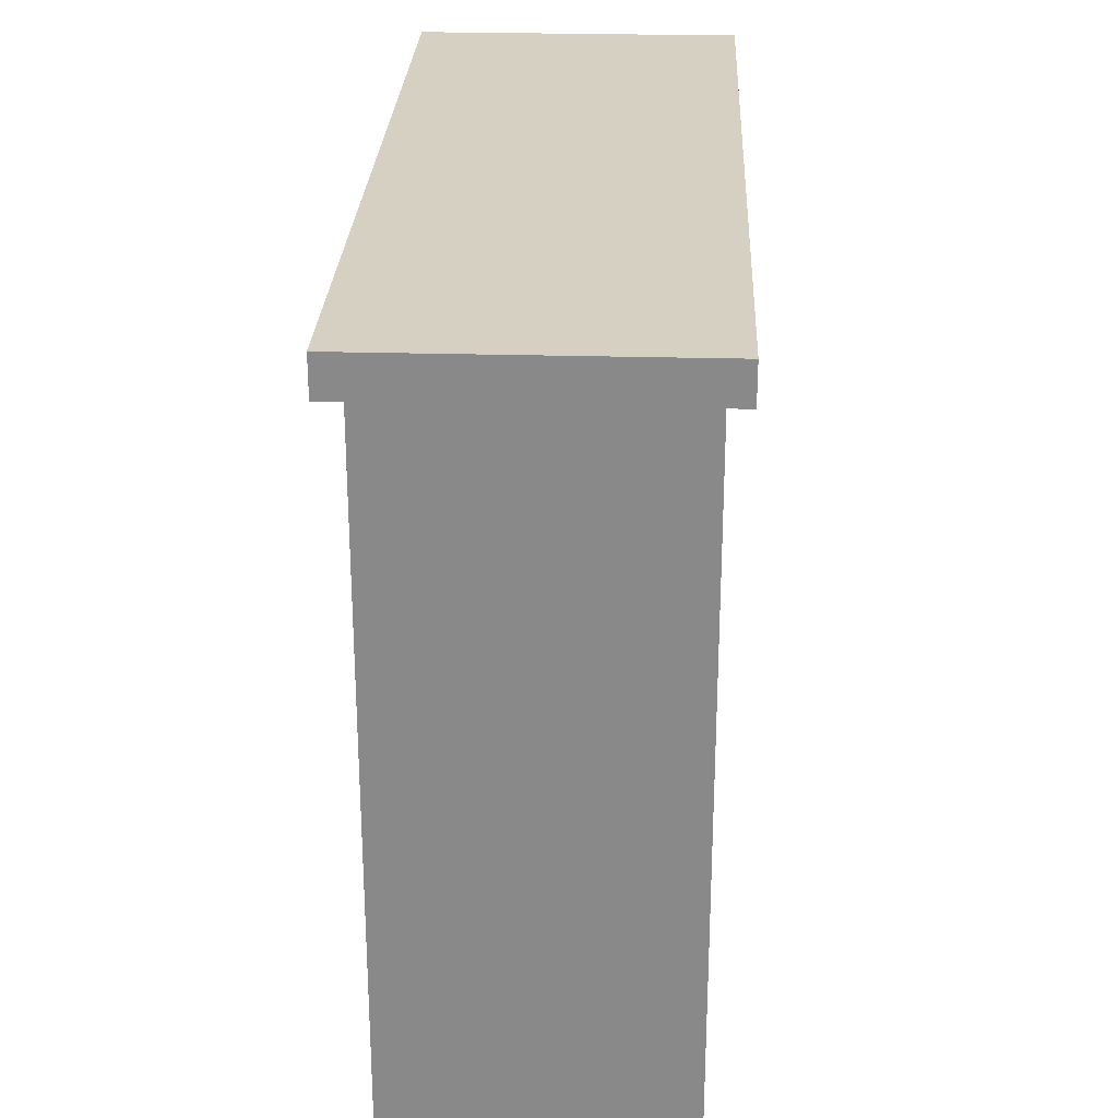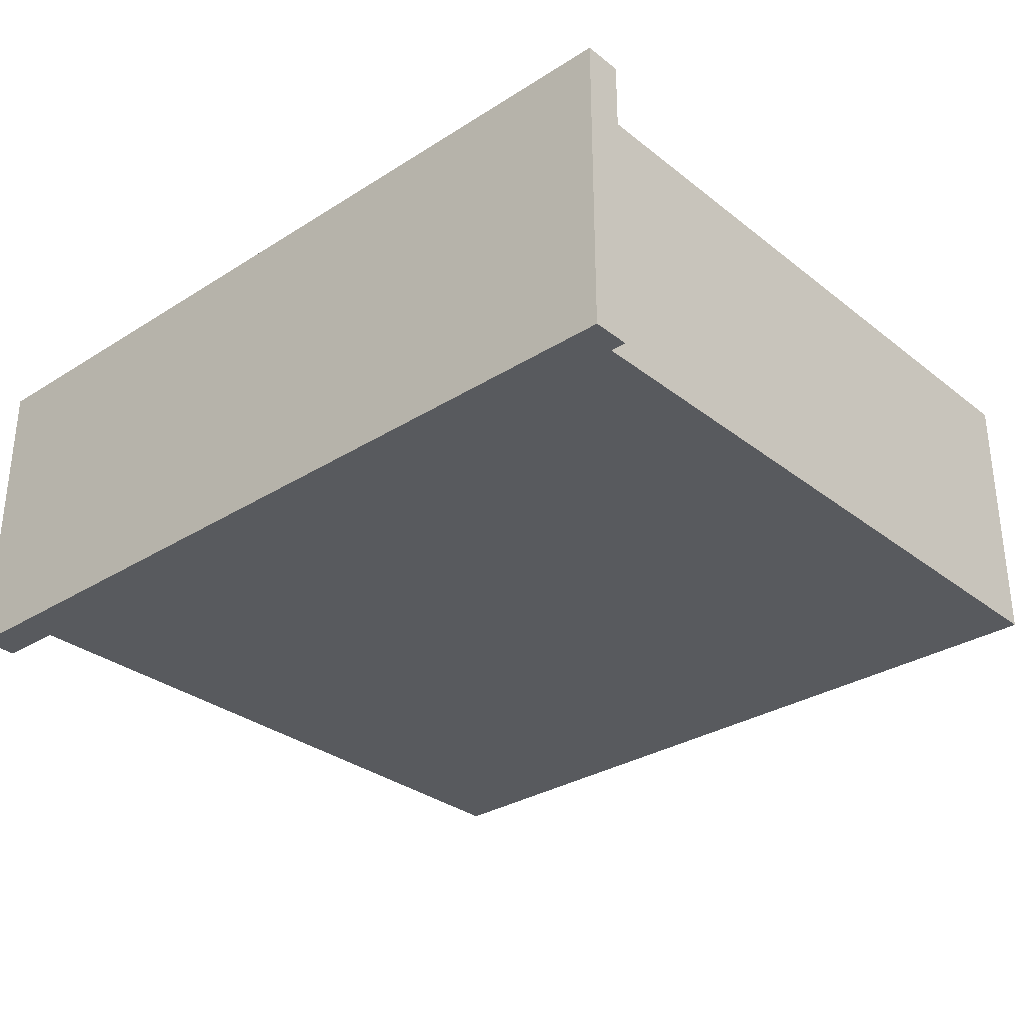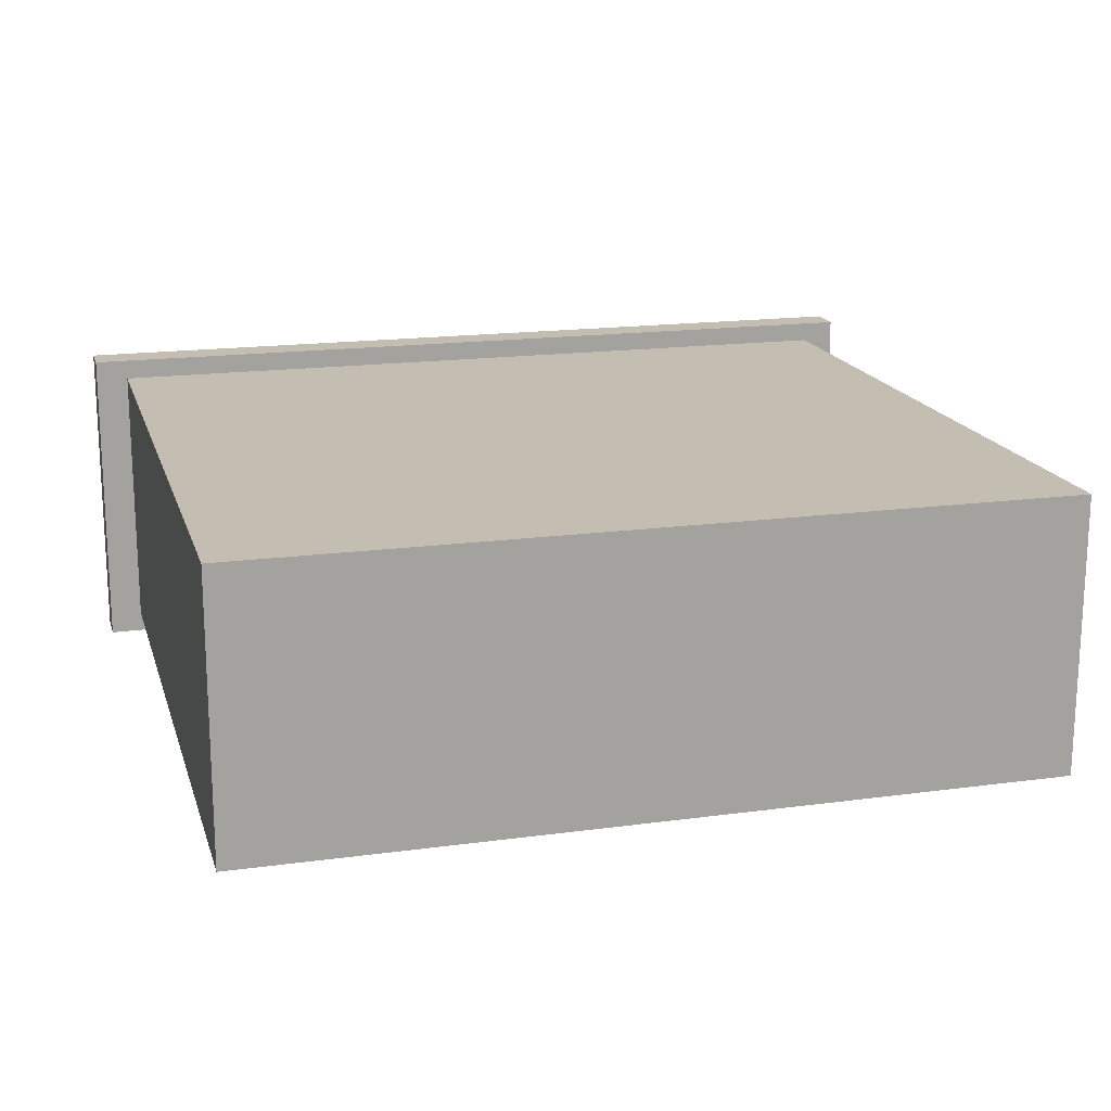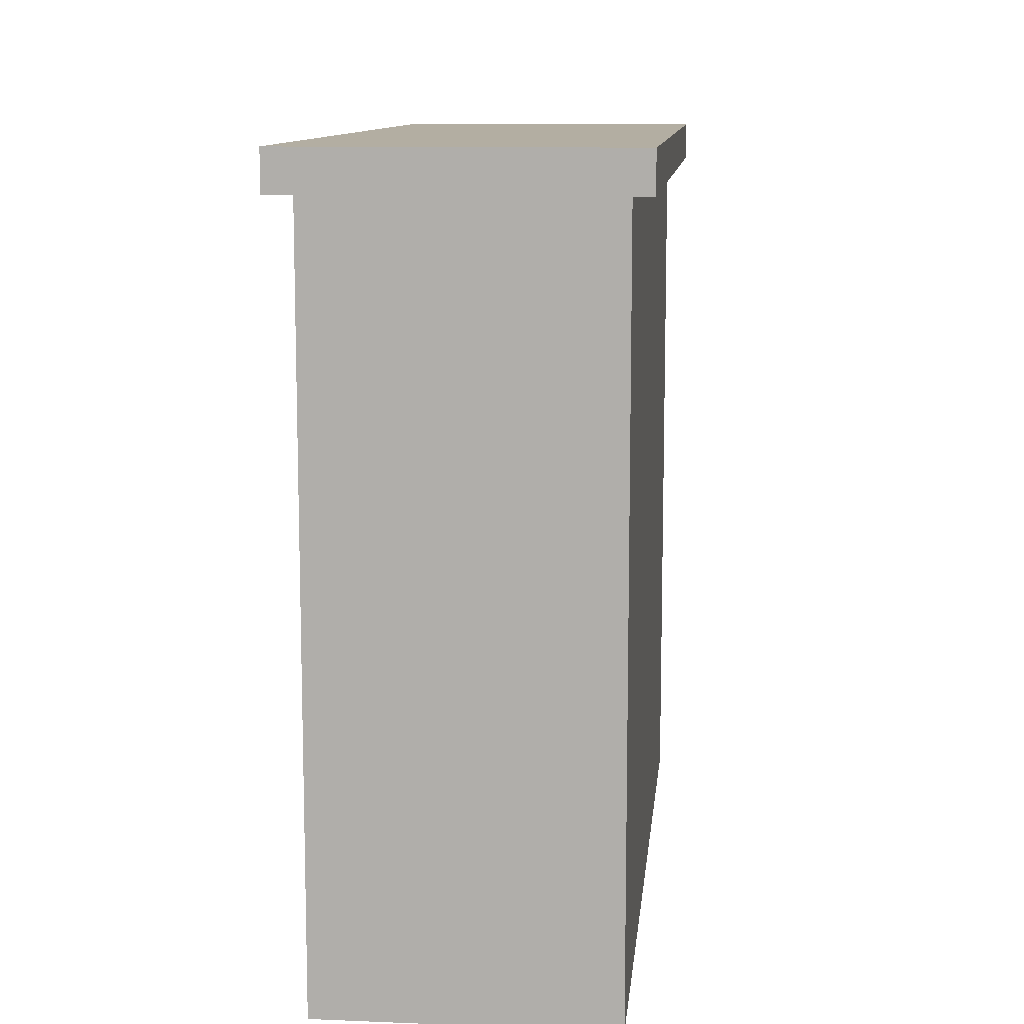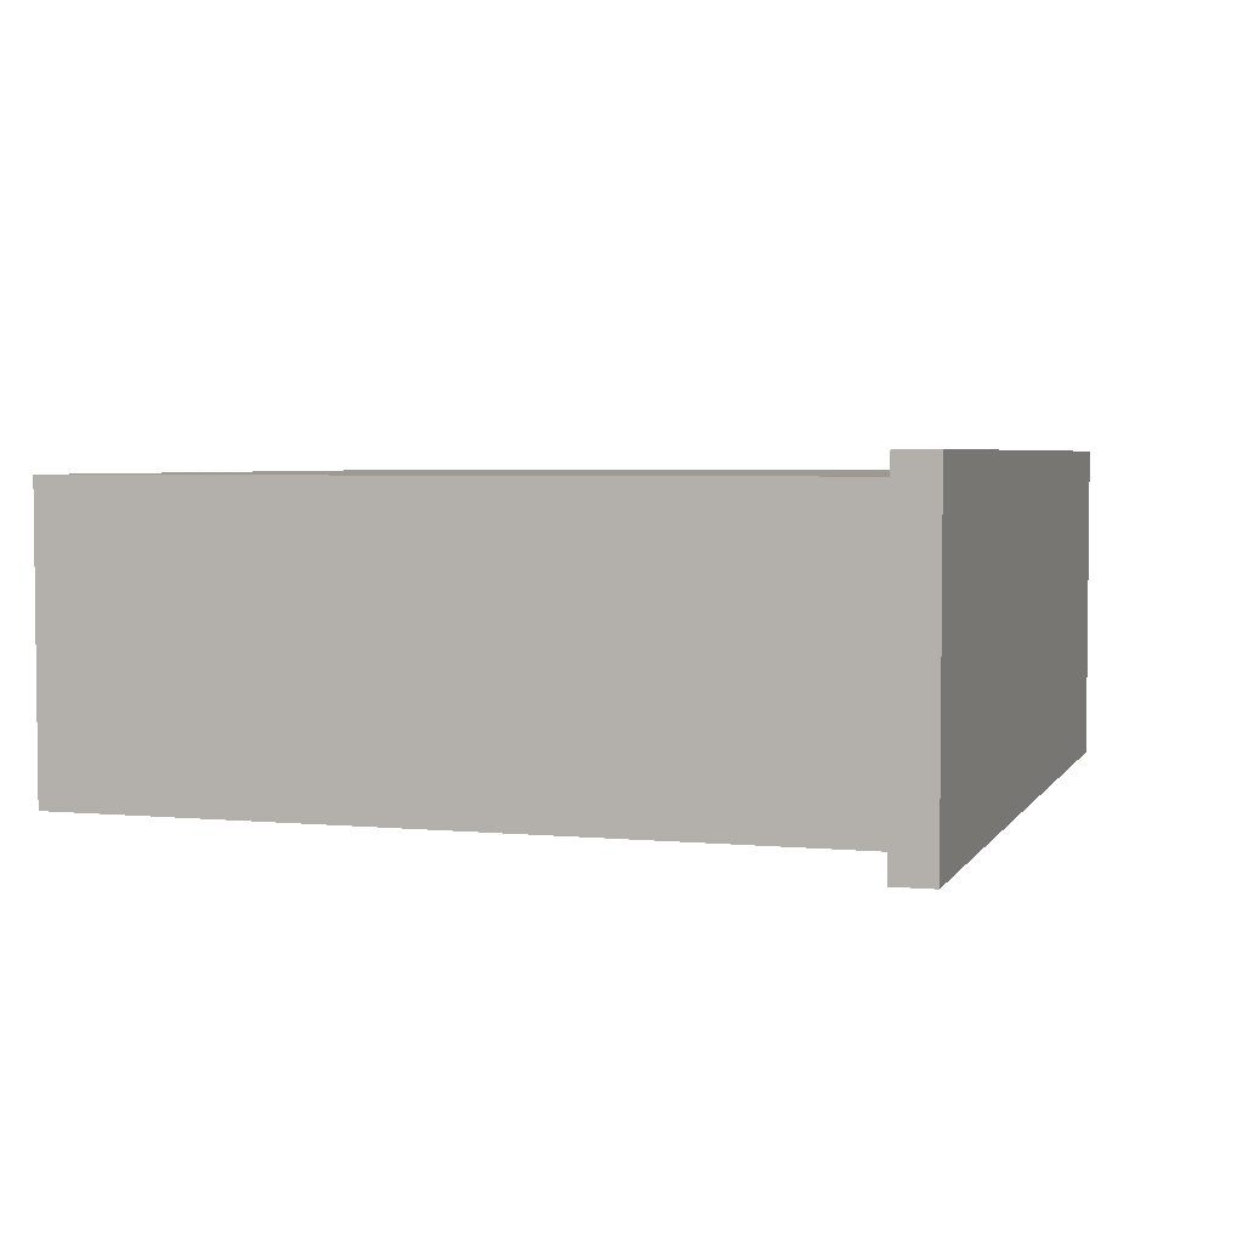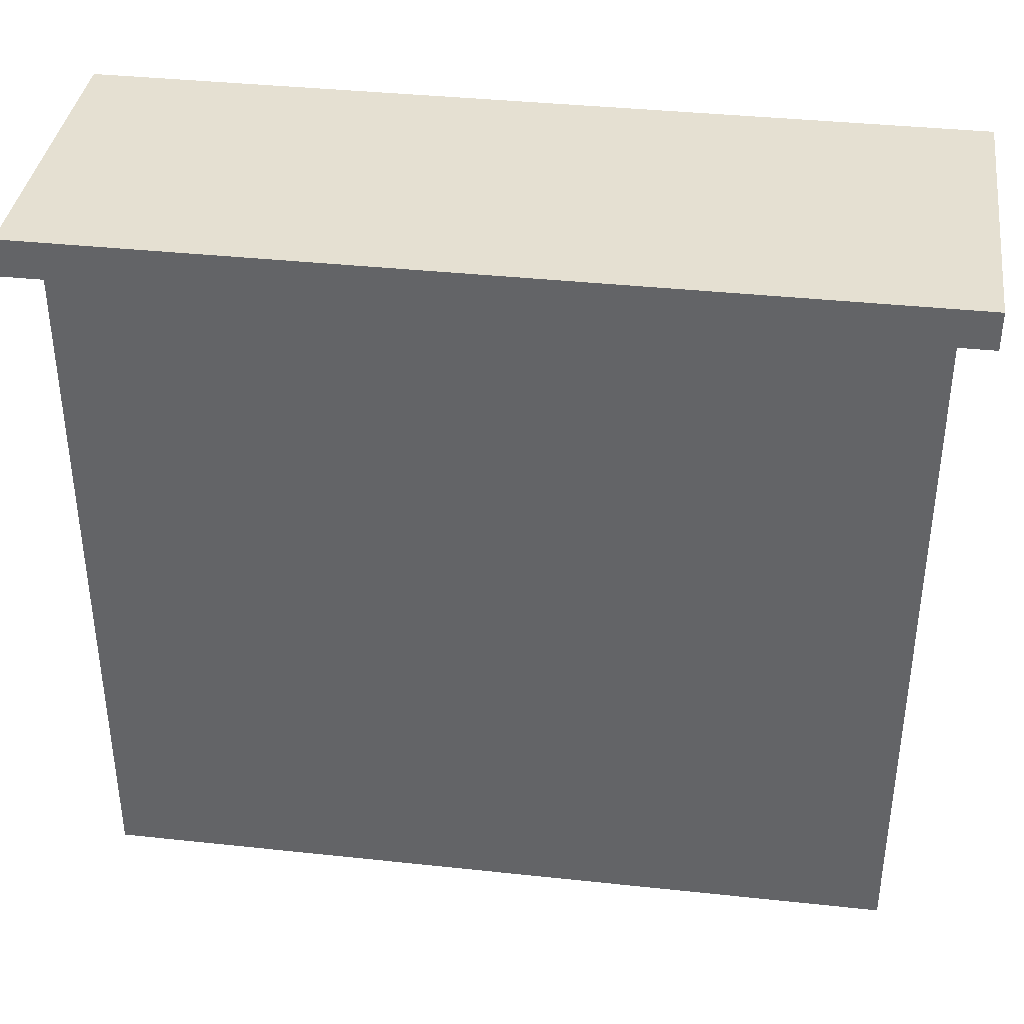
<metadata>
{"format":"obj","ext":"obj","renderer":"f3d","projection":"perspective","resolution":1024,"background":"white","views":[{"elev":26.5,"azim":-87.5,"up":"+Y"},{"elev":-31.1,"azim":-138.0,"up":"+Z"},{"elev":17.2,"azim":-15.2,"up":"+Z"},{"elev":10.8,"azim":-84.2,"up":"+Y"},{"elev":3.8,"azim":107.4,"up":"+Z"},{"elev":37.7,"azim":-172.2,"up":"+Y"}]}
</metadata>
<code>
o Cube
v 3.974 5.195 -1
v 3.974 0.002964 -1
v 3.974 5.195 1
v 3.974 0.002964 1
v -1.855 5.195 -1
v -1.855 0.002964 -1
v -1.855 5.195 1
v -1.855 0.002964 1
v 4.215 5.178 -1.146
v 4.215 5.178 1.146
v -2.096 5.178 -1.146
v -2.096 5.178 1.146
v 4.215 5.453 1.146
v -2.096 5.453 1.146
v 4.215 5.453 -1.146
v -2.096 5.453 -1.146
f 4 3 7 8
f 8 7 5 6
f 6 2 4 8
f 2 1 3 4
f 6 5 1 2
f 10 9 15 13
f 15 16 14 13
f 9 11 16 15
f 12 10 13 14
f 11 12 14 16
f 10 12 11 9

</code>
